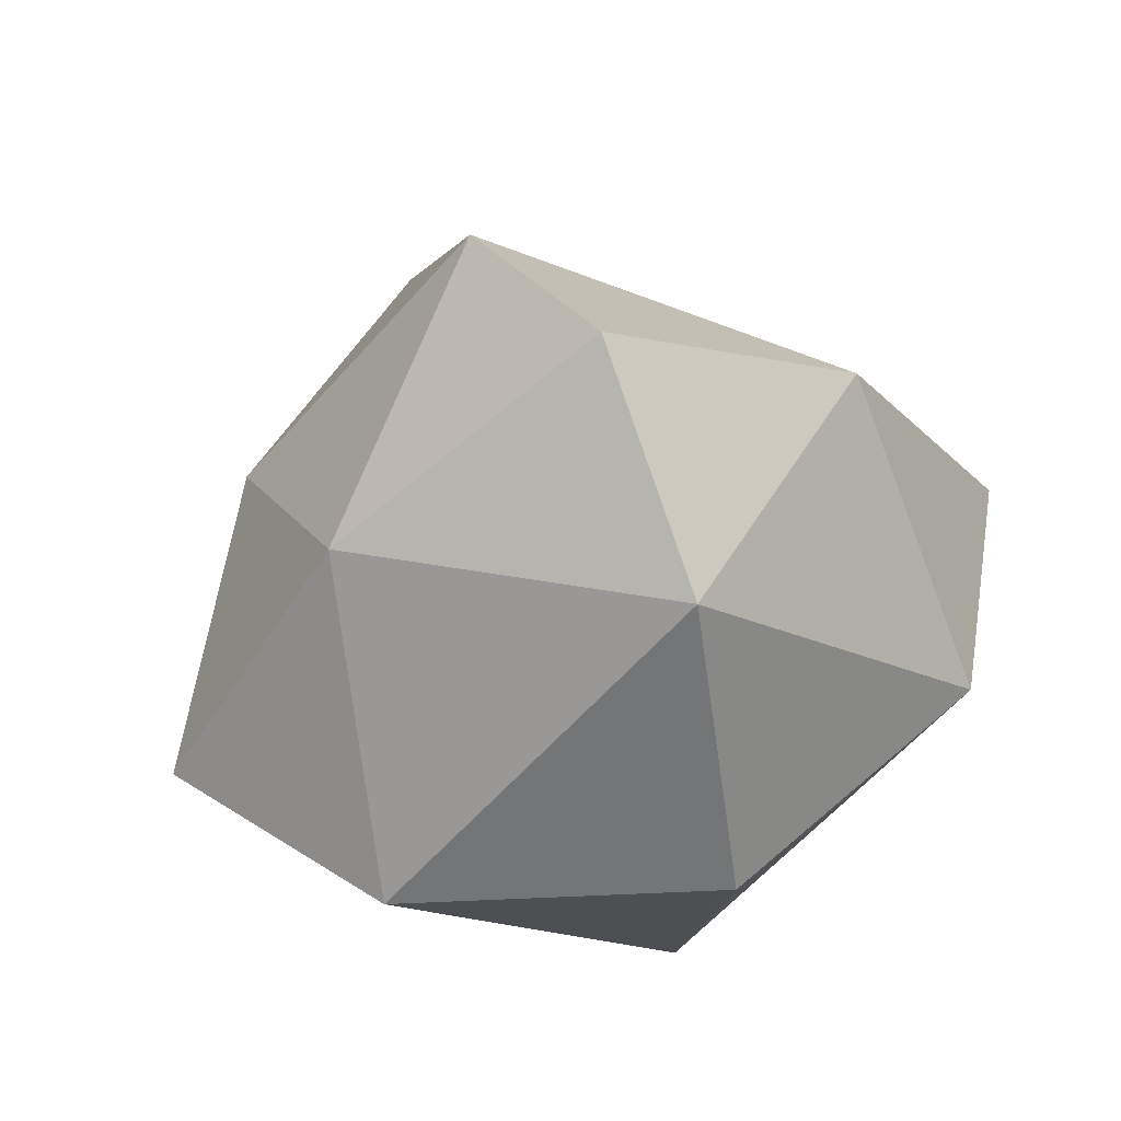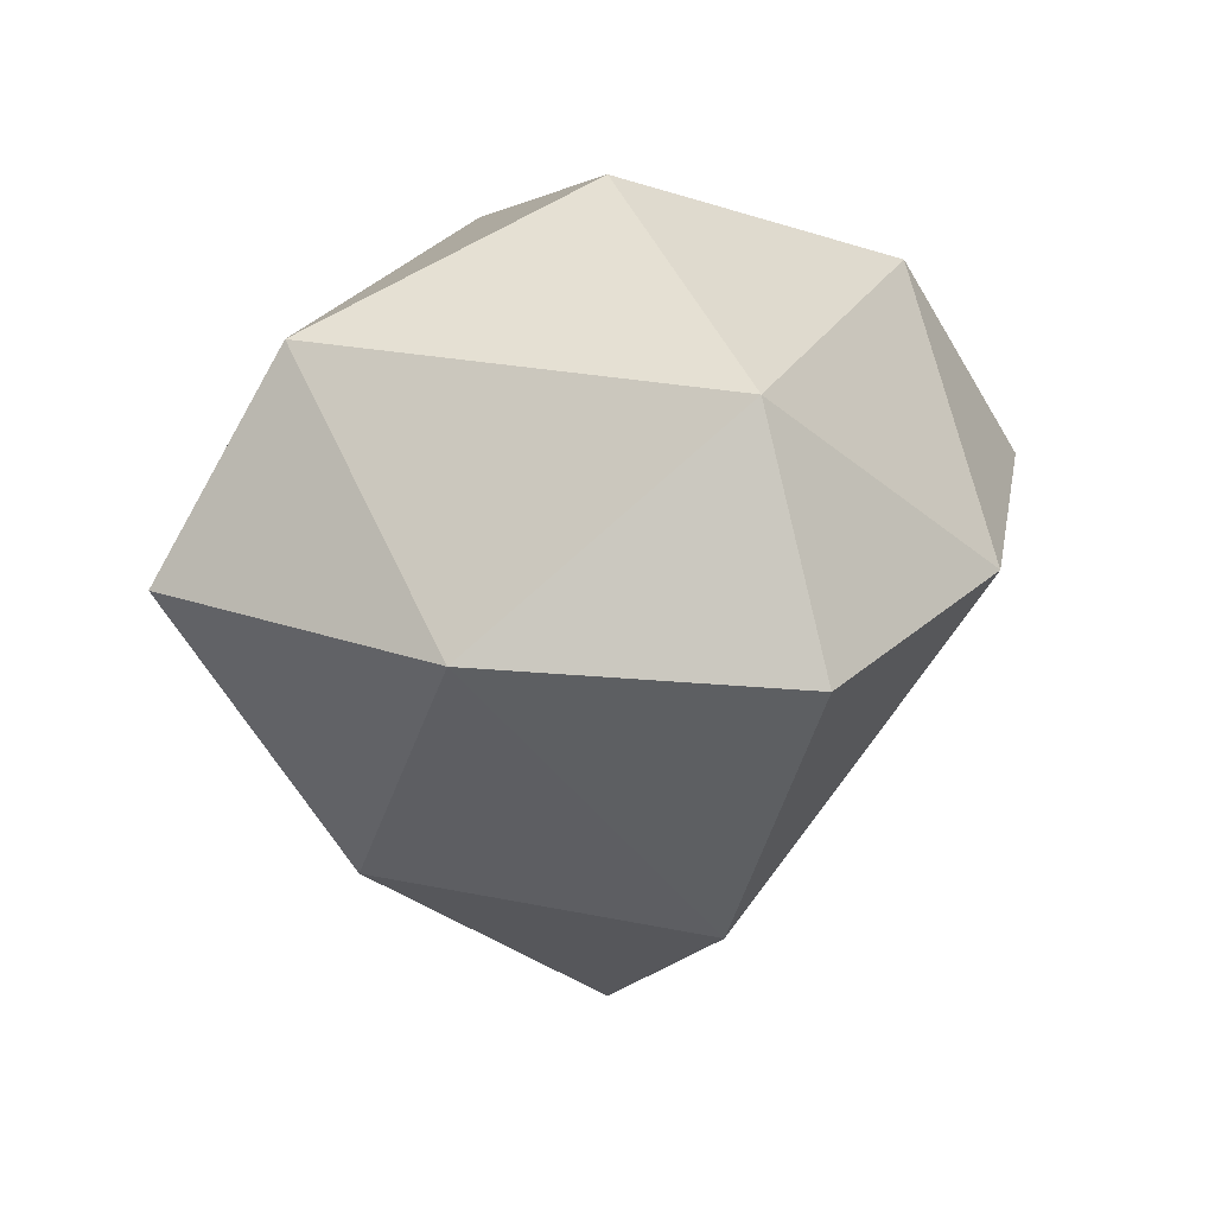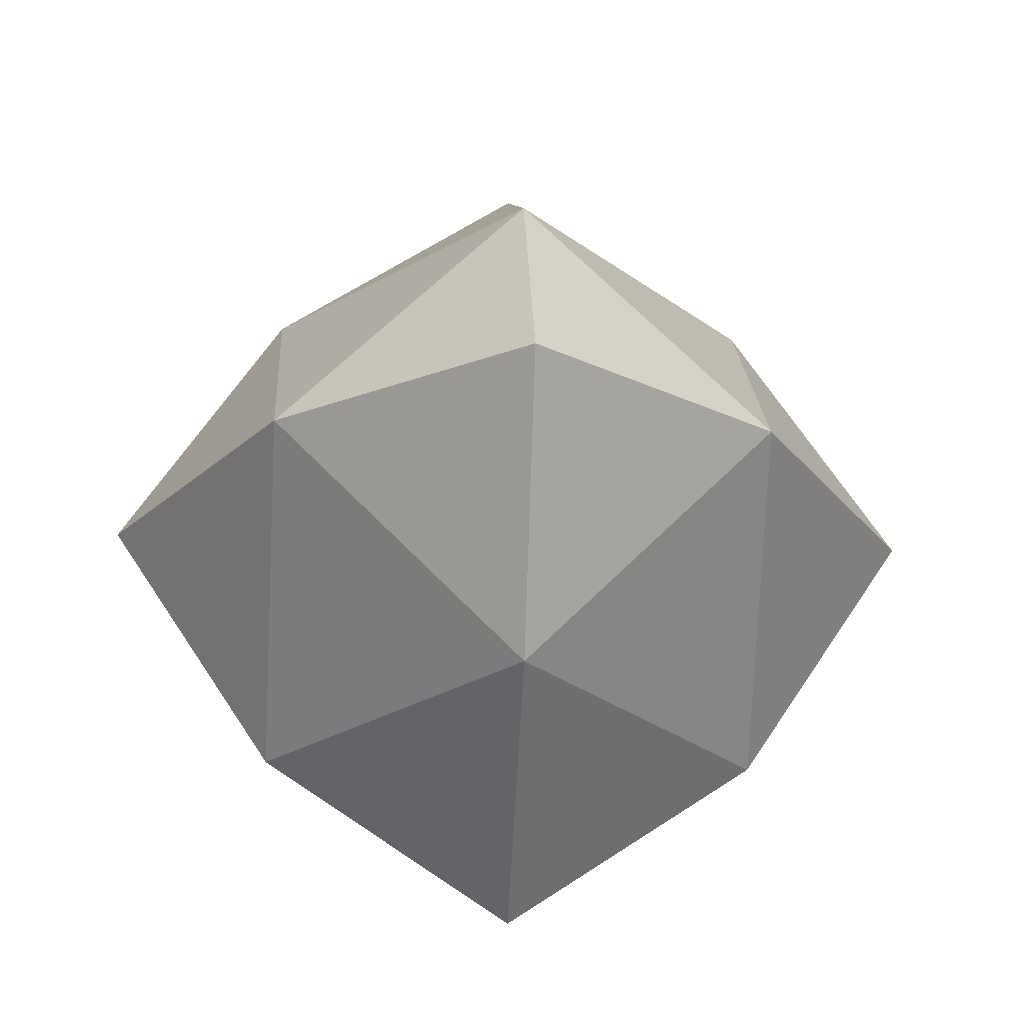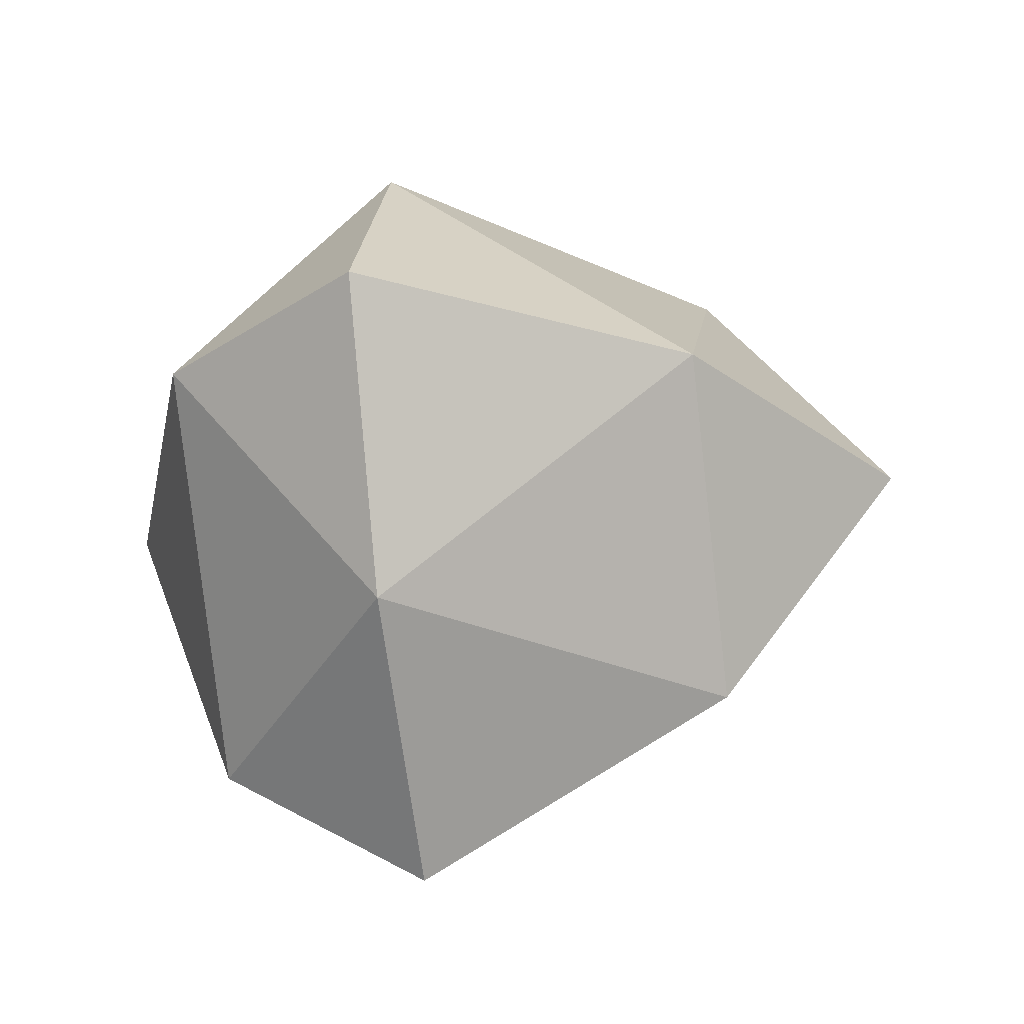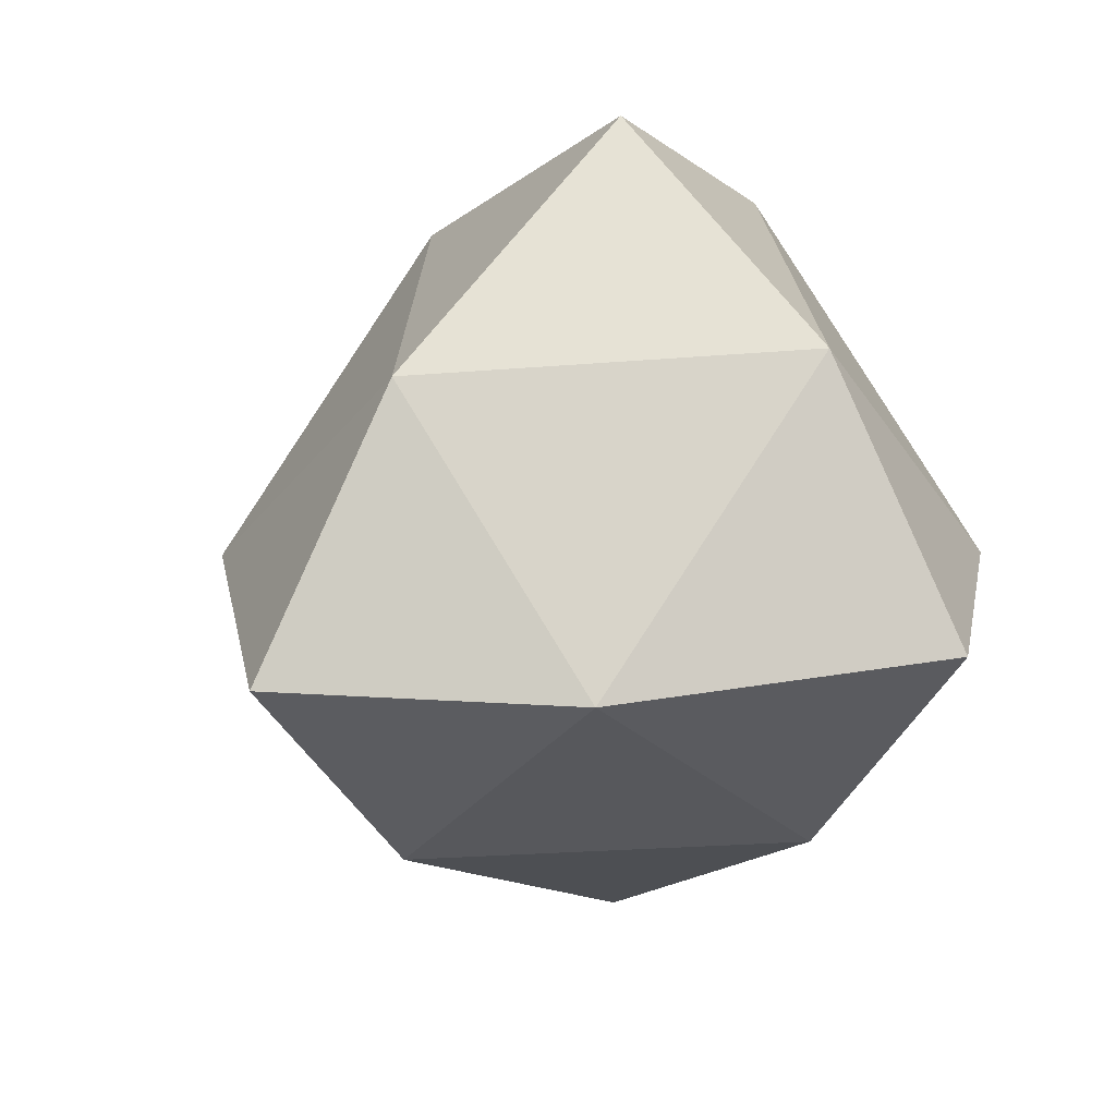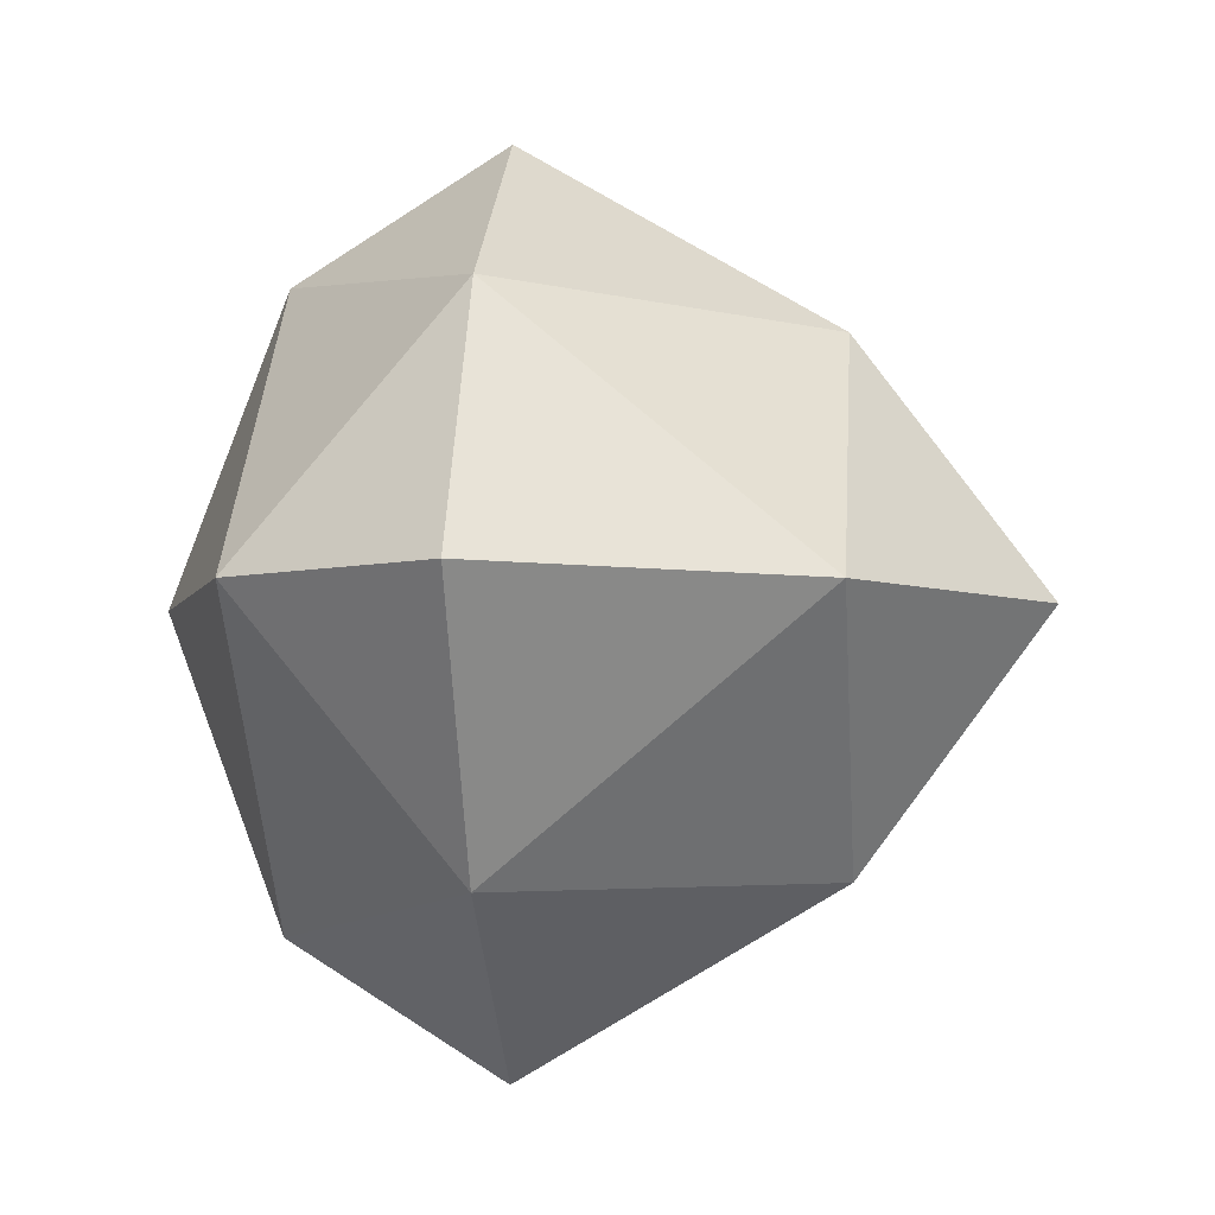
<metadata>
{"format":"obj","ext":"obj","renderer":"f3d","projection":"perspective","resolution":1024,"background":"white","views":[{"elev":53.0,"azim":156.9,"up":"+Z"},{"elev":22.2,"azim":155.7,"up":"+Y"},{"elev":-22.9,"azim":-3.1,"up":"+Z"},{"elev":-33.7,"azim":-80.9,"up":"+Z"},{"elev":23.5,"azim":42.7,"up":"+Z"},{"elev":-5.2,"azim":-84.5,"up":"+Z"}]}
</metadata>
<code>
v -0.5 0.06621 0
v 0 0.06621 0.5
v 0.5 0.06621 0
v 0 0.06621 -0.5
v 0 0.4363 0
v 0 -0.5083 0
v 0 0.3072 0.3476
v -0.3 0.06621 0.3
v -0.3476 0.3072 0
v 0.3476 0.3072 0
v 0.3 0.06621 0.3
v 0 0.3072 -0.3476
v 0.3 0.06621 -0.3
v -0.3 0.06621 -0.3
v -0.2897 -0.2928 0
v 0 -0.2928 0.2897
v 0.2897 -0.2928 0
v 0 -0.2928 -0.2897
g Платоново_тело
f 9 7 5
f 8 2 7
f 7 9 8
f 1 8 9
f 7 10 5
f 11 3 10
f 10 7 11
f 2 11 7
f 10 12 5
f 13 4 12
f 12 10 13
f 3 13 10
f 12 9 5
f 14 1 9
f 9 12 14
f 4 14 12
f 16 15 6
f 8 1 15
f 15 16 8
f 2 8 16
f 17 16 6
f 11 2 16
f 16 17 11
f 3 11 17
f 18 17 6
f 13 3 17
f 17 18 13
f 4 13 18
f 15 18 6
f 14 4 18
f 18 15 14
f 1 14 15

</code>
